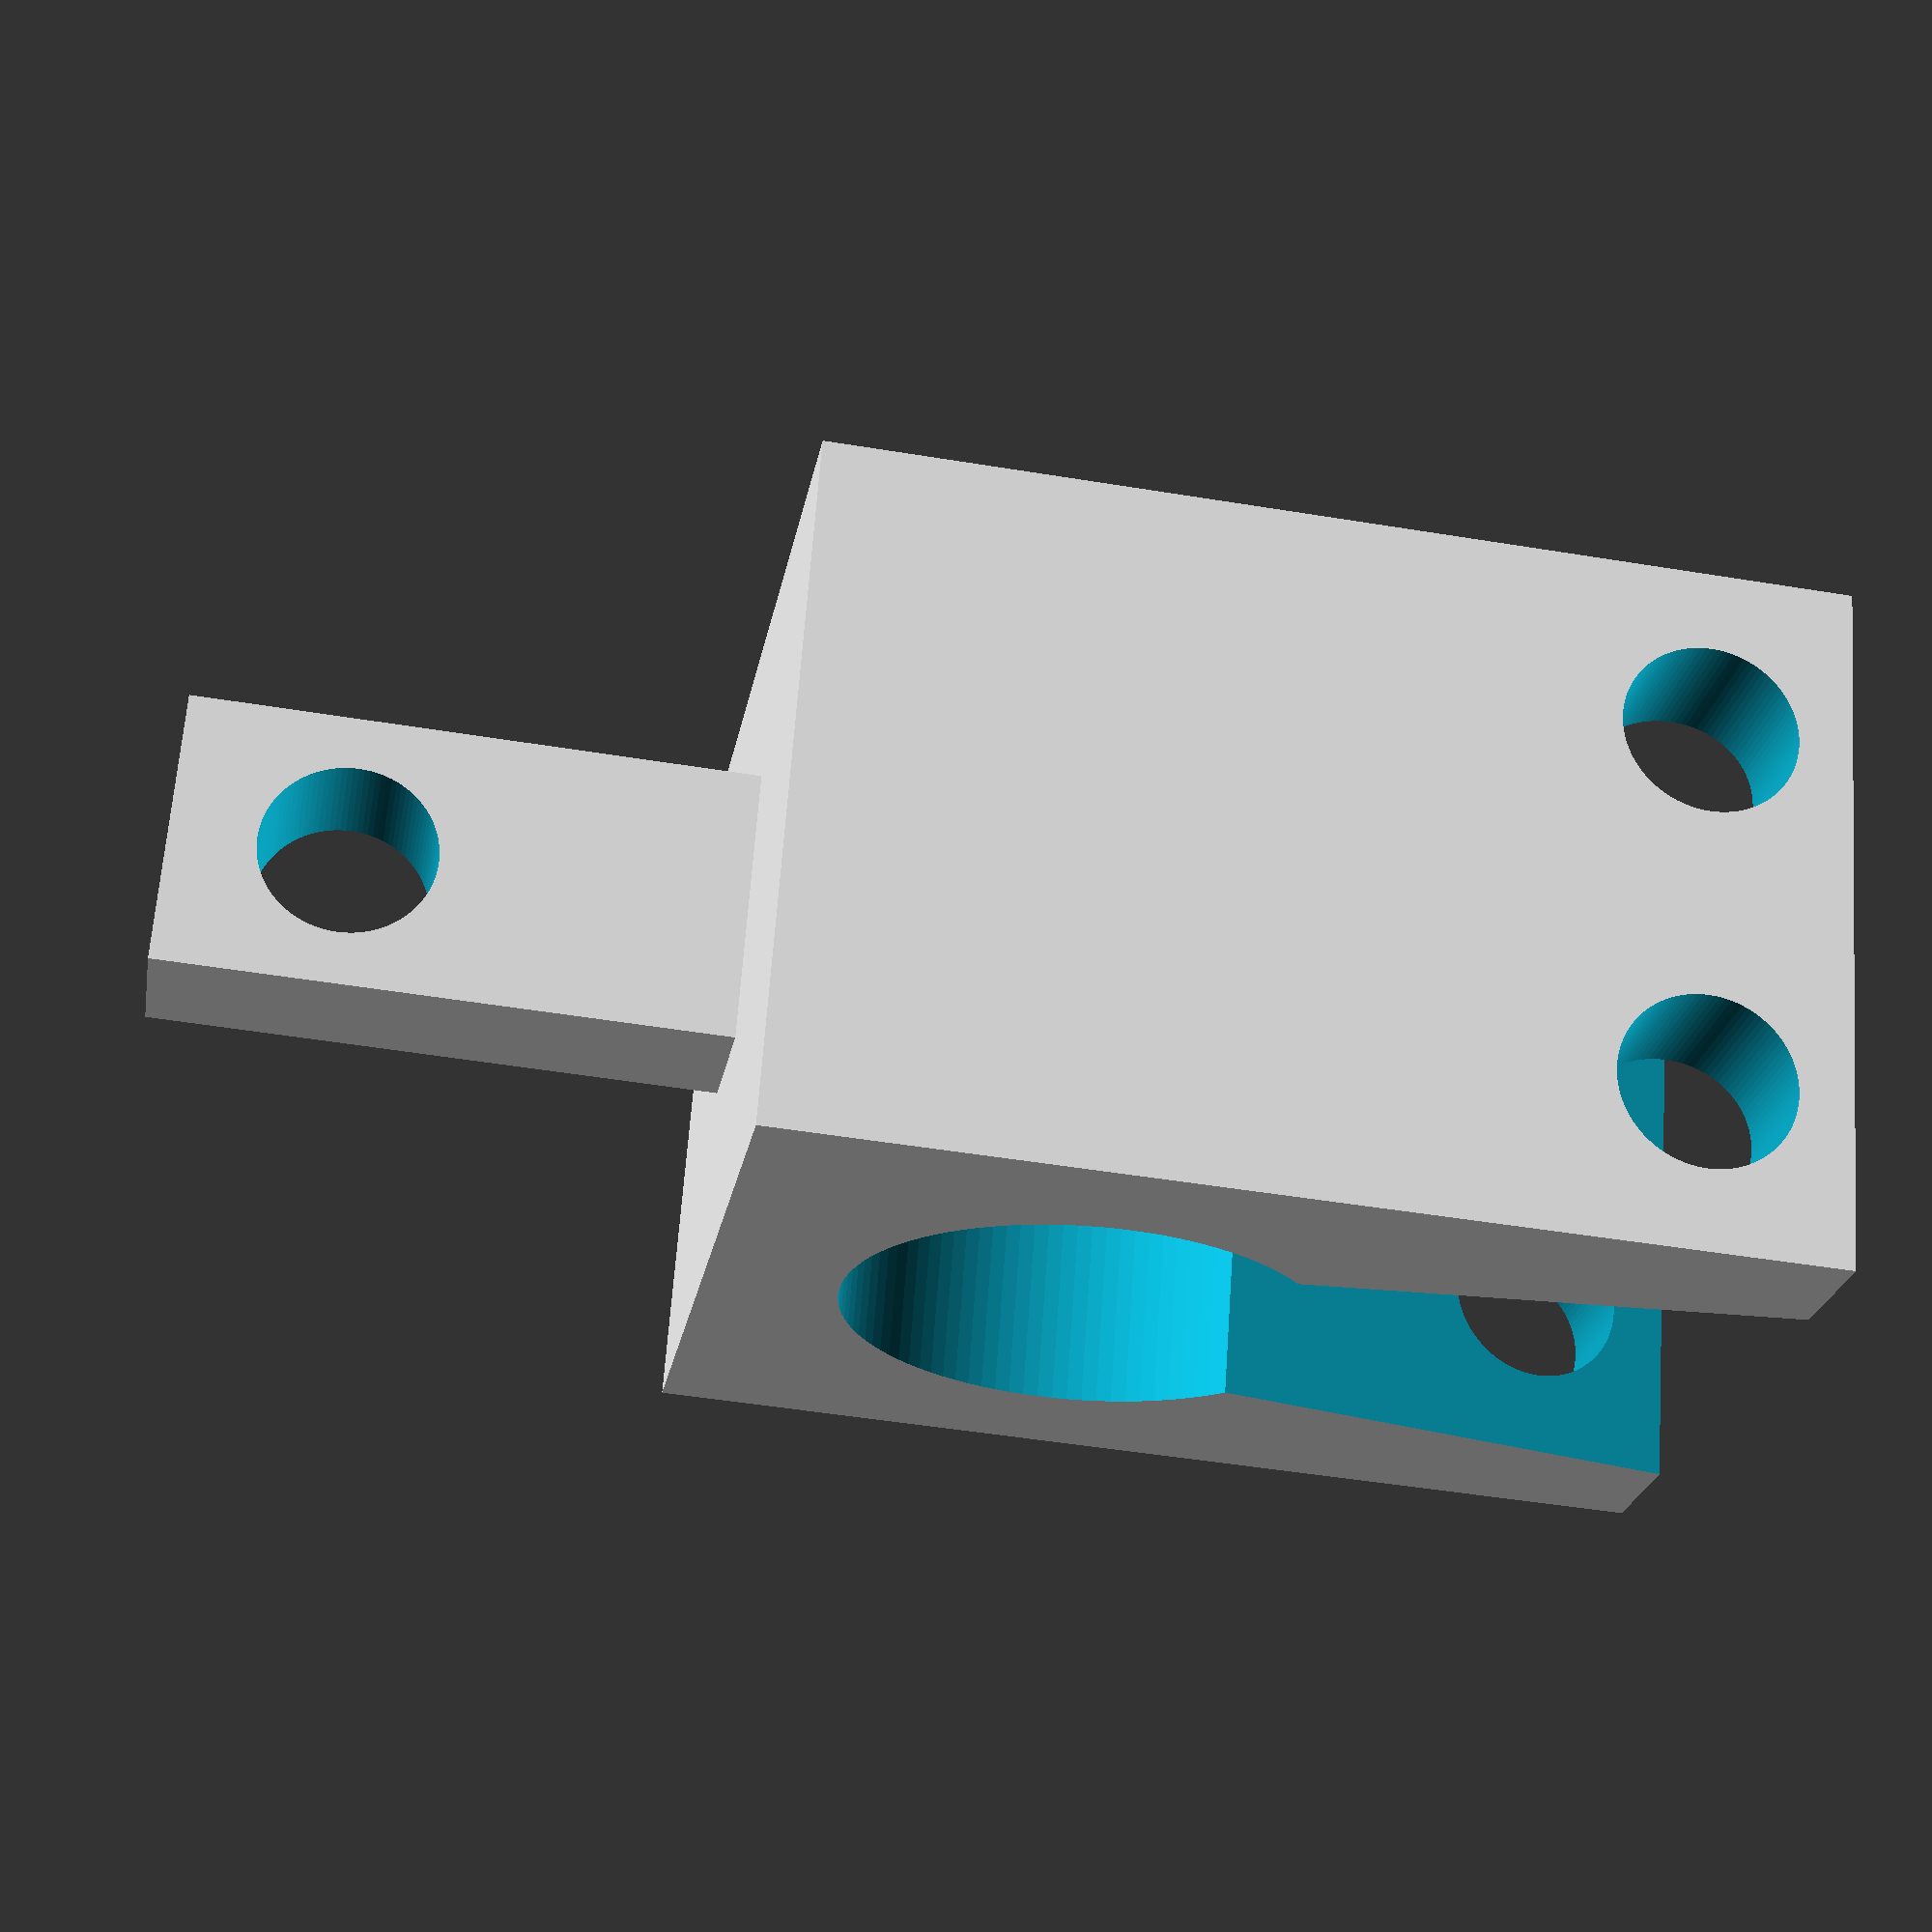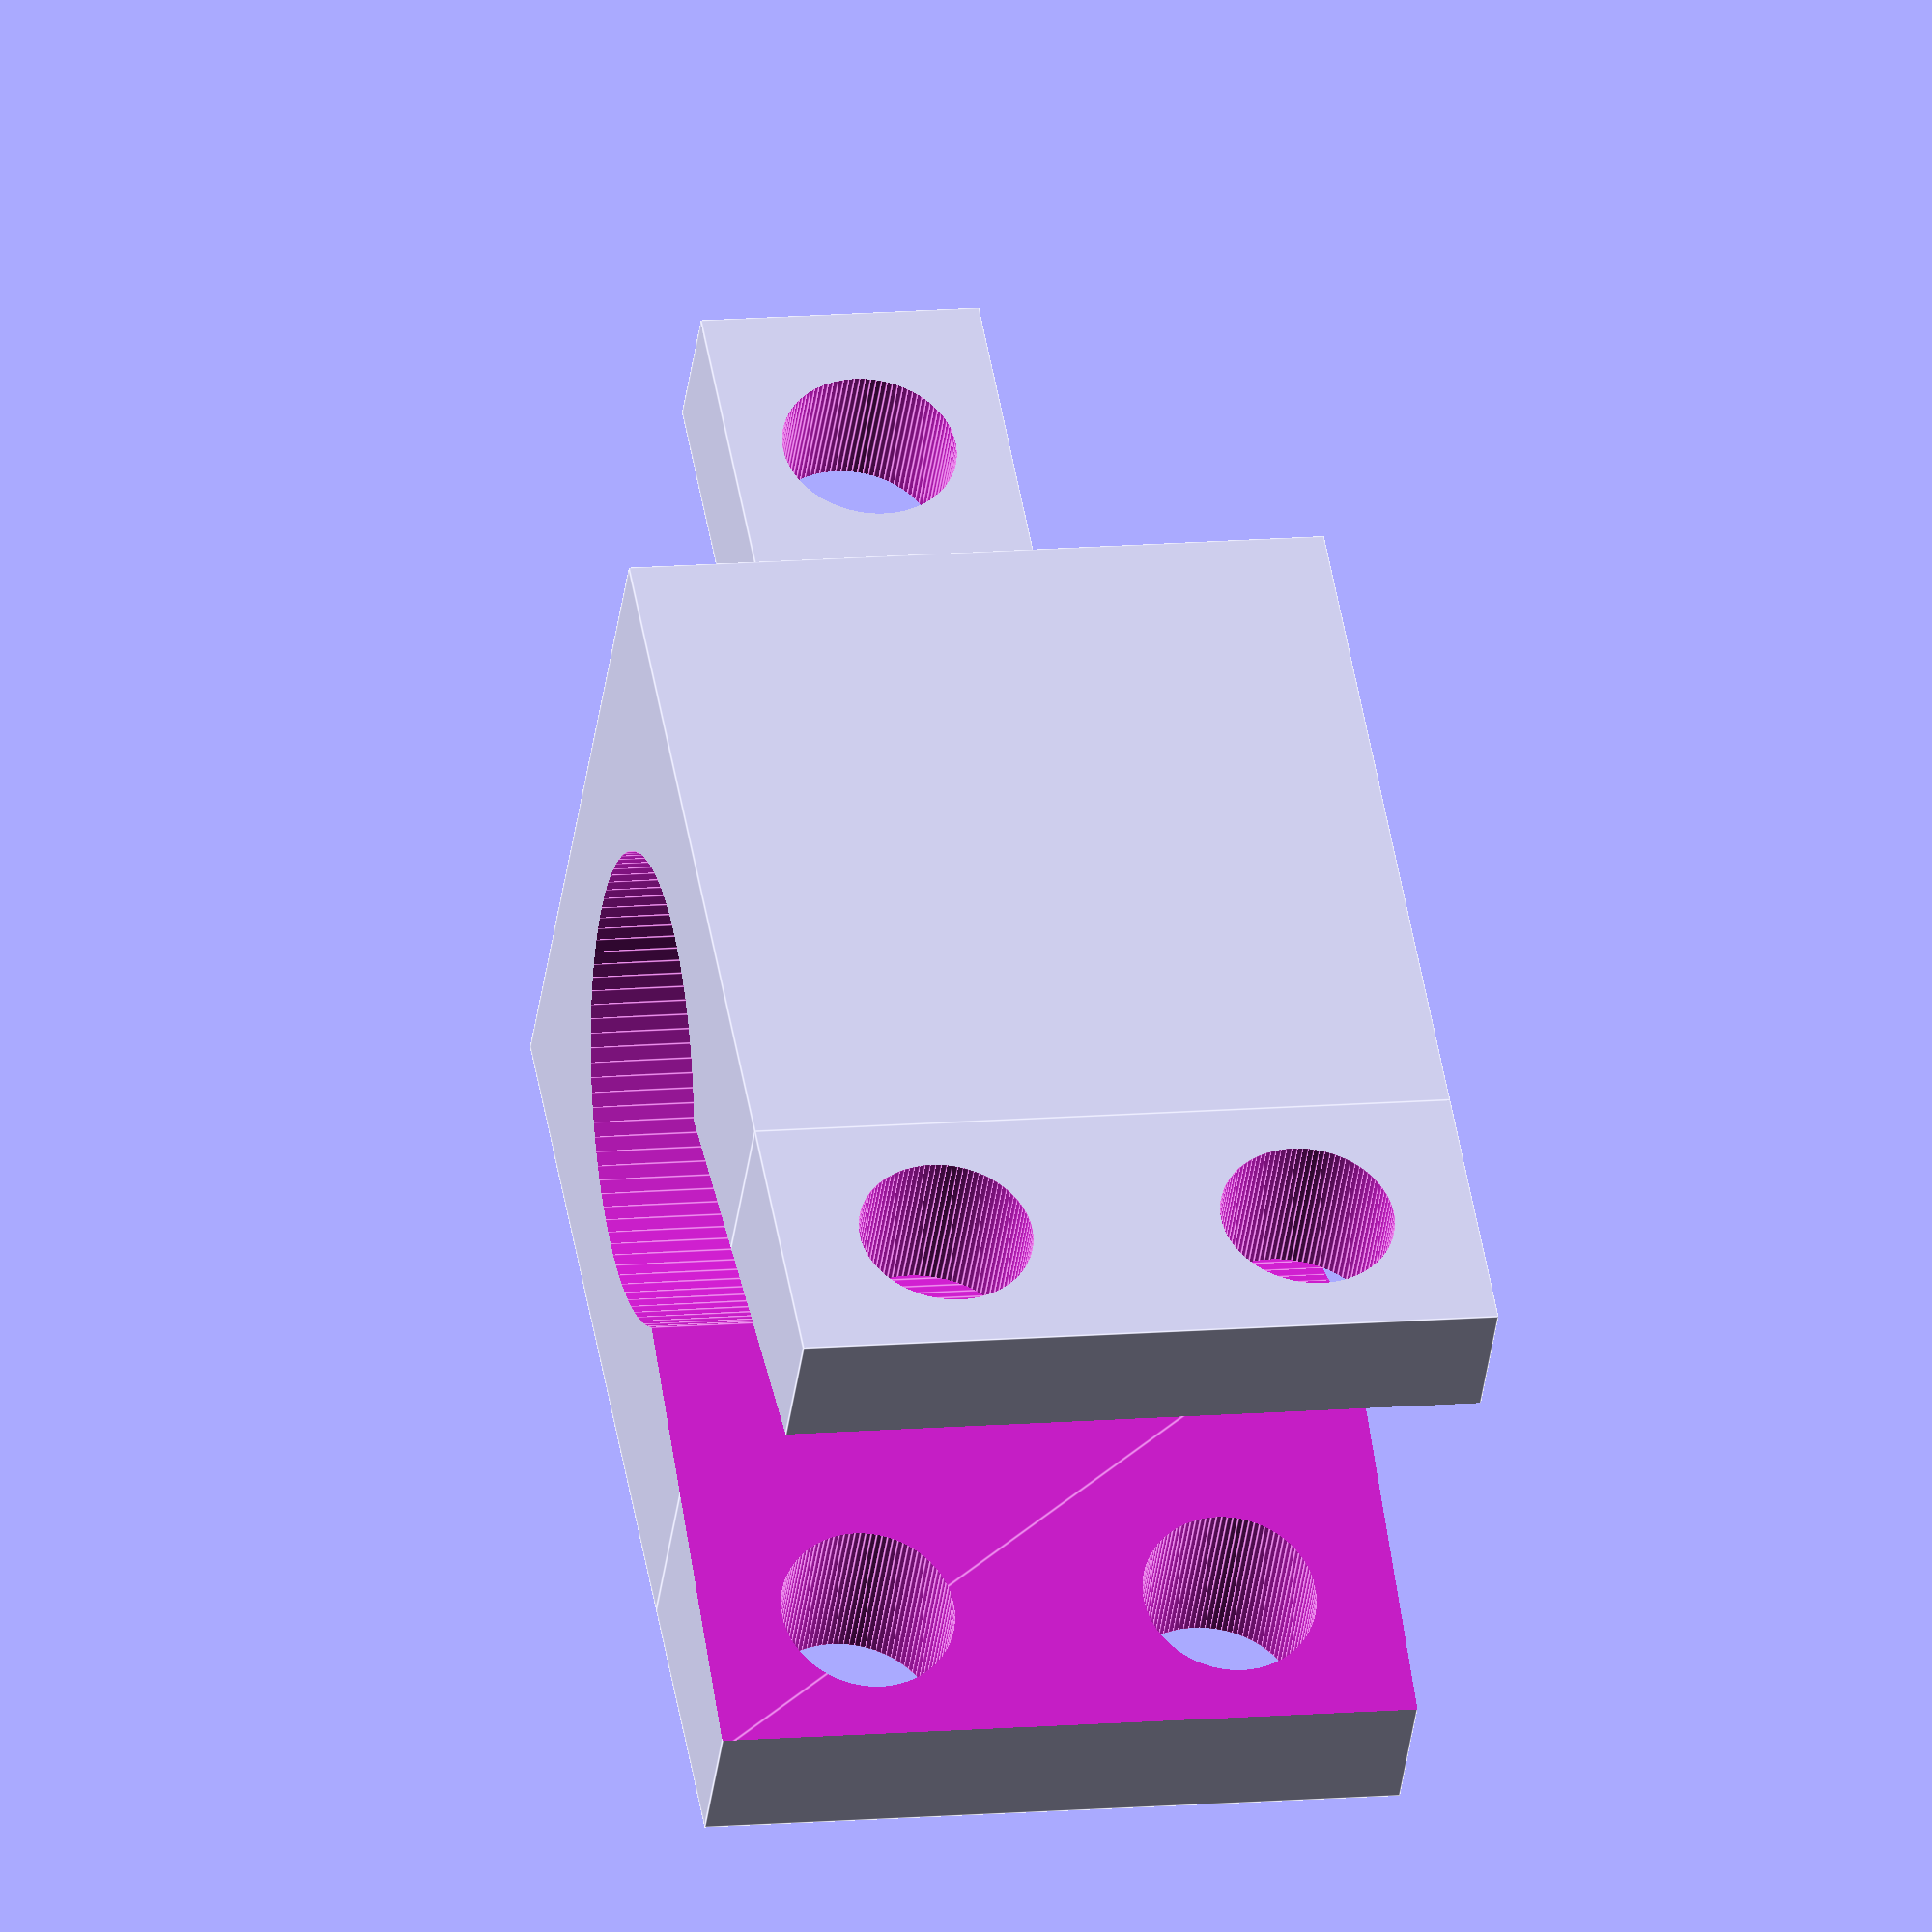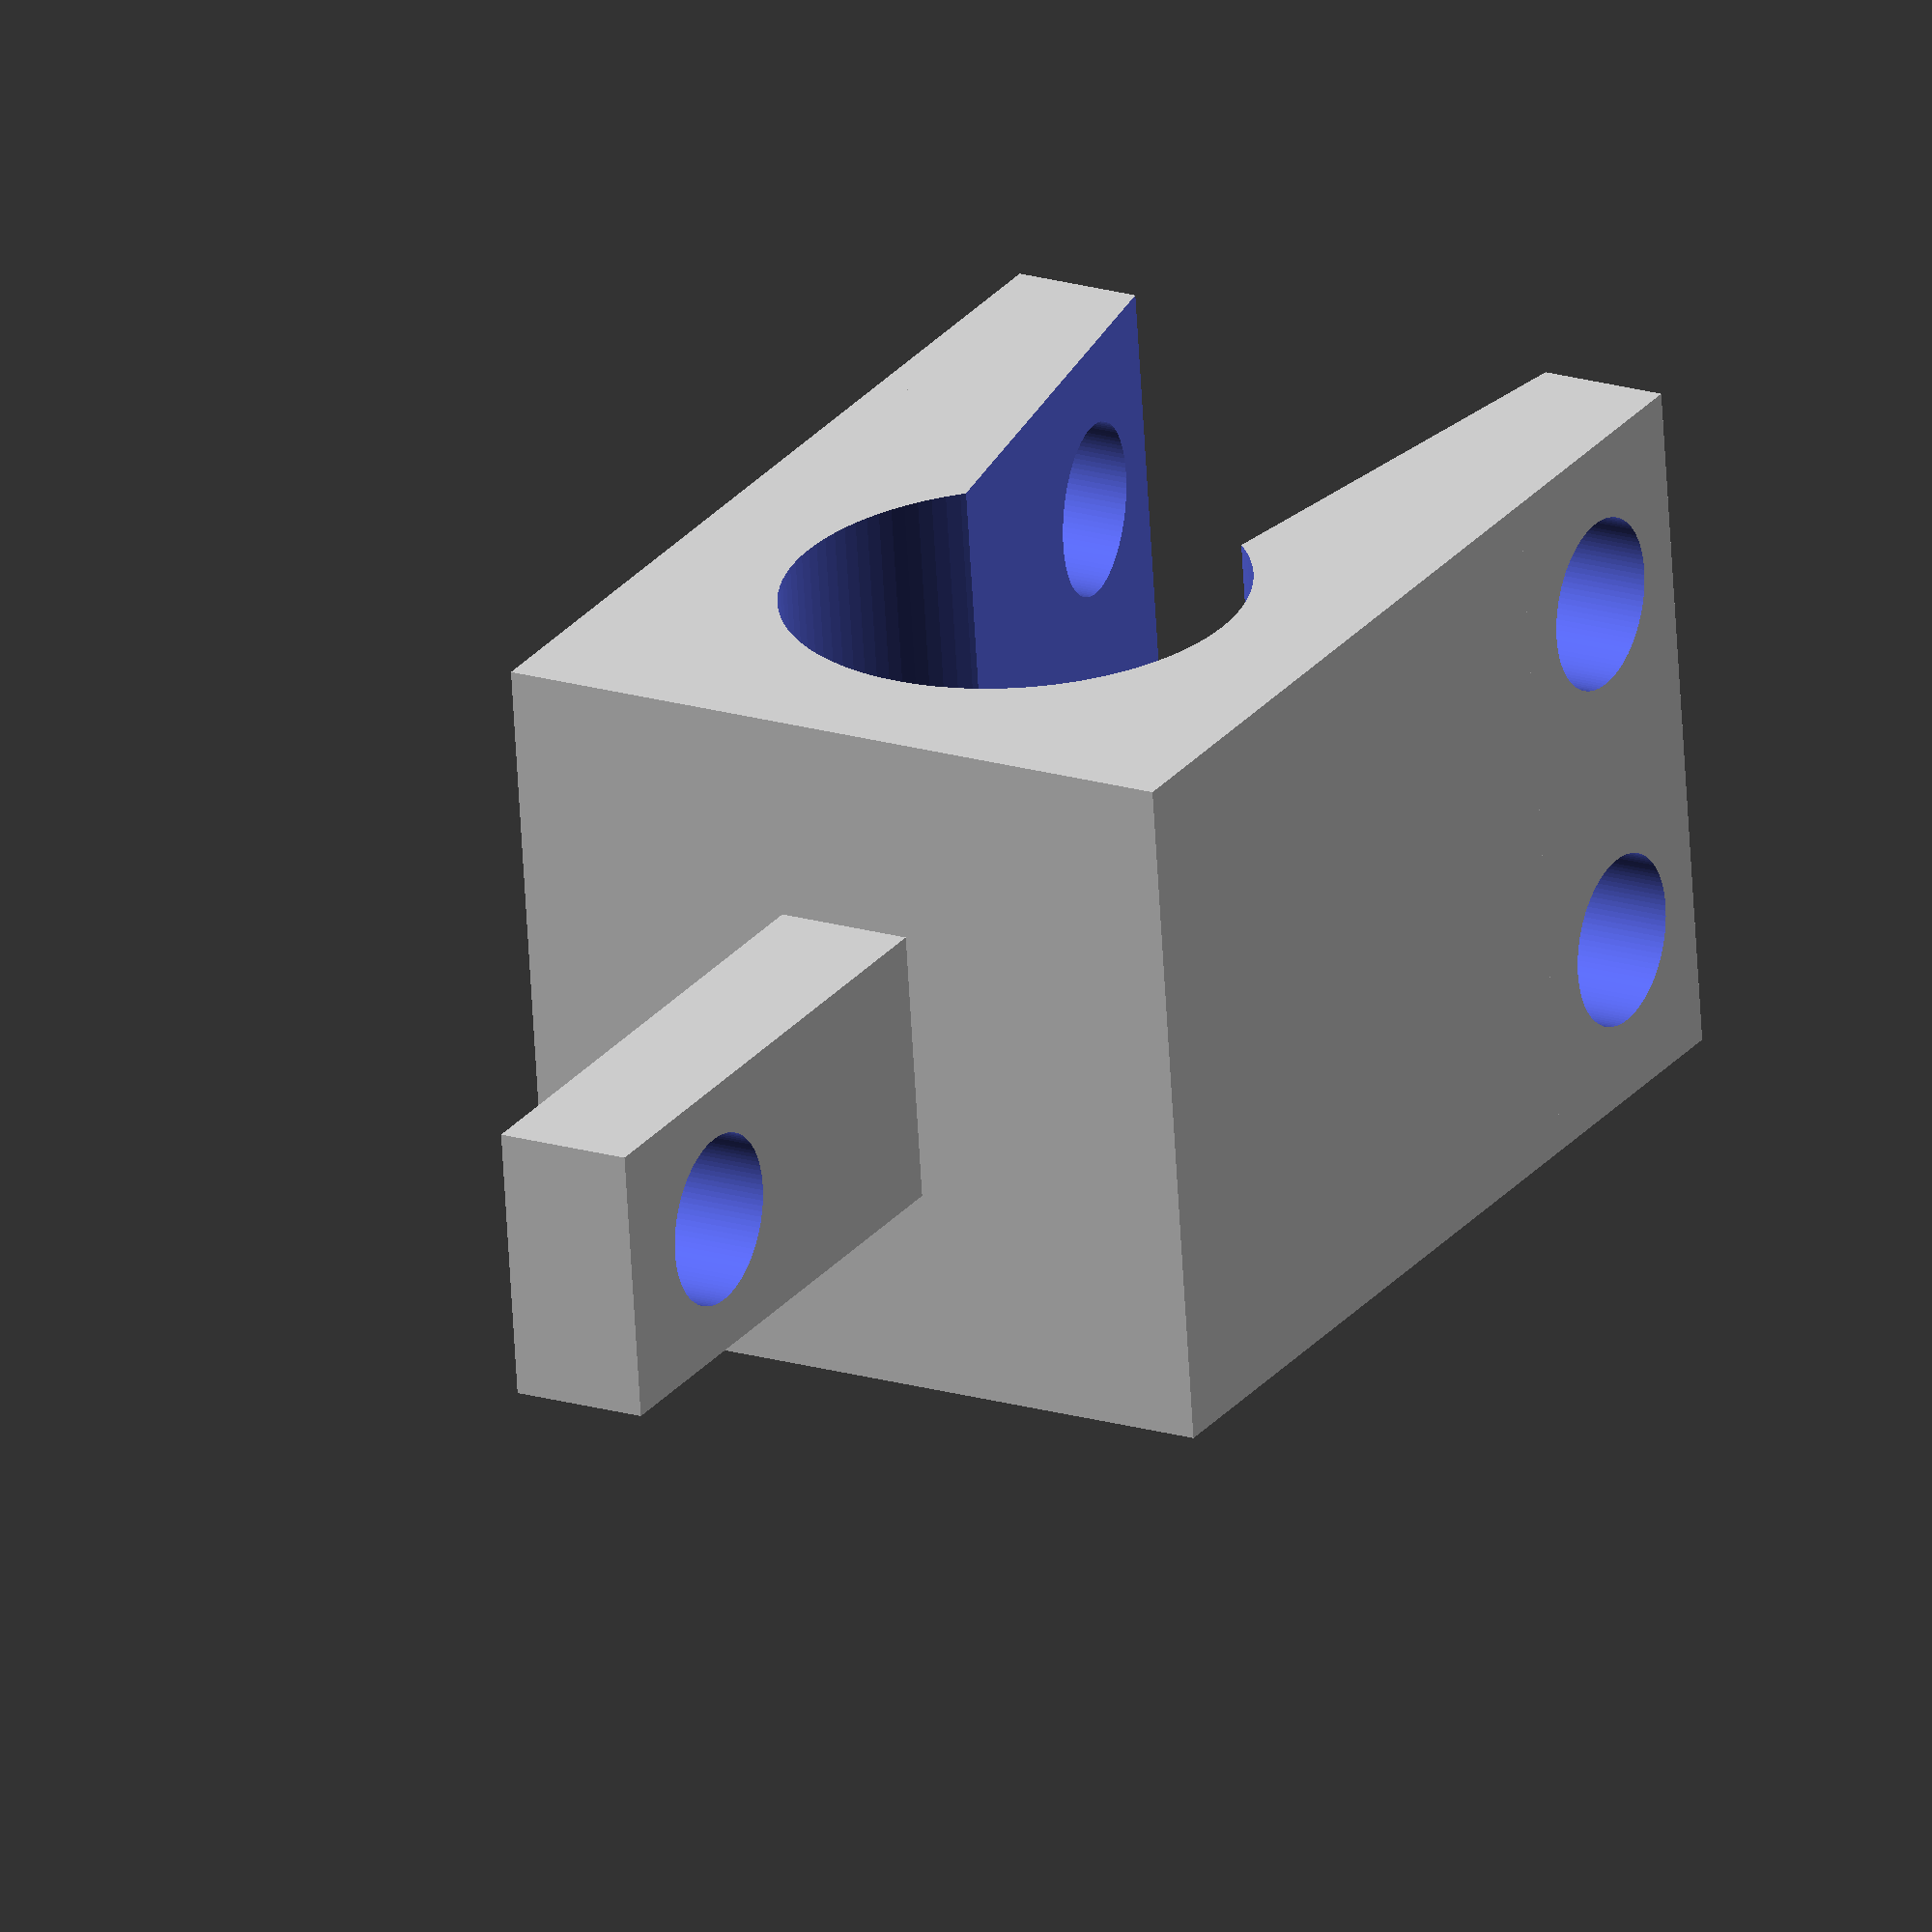
<openscad>
// cm
$fn = 100;
$cane_thickness = 1.6; //TODO: properly parameterize
$tab_height = 1;
$clamp_height = 2.5;
$bolt_space = 1.0;
$clamp_material_padding = 0.5;
$clamp_width = $cane_thickness+$clamp_material_padding*2;
$cane_padding = 0.075;
$joint_distance = 1;
$hole_diameter = $cane_padding + $cane_thickness;
$hole_radius = $hole_diameter/2;

difference() {
    union() {
        //clamp part
        difference() {
            cube([$clamp_width, $clamp_width, $clamp_height], center=true);
            
            // the cane is 16mm thick
            translate([0,0,0]) cylinder(h=$clamp_height+0.01,r=($hole_diameter)/2, center=true);
            
            //translate([1,0,0]) cube([2,1,4.1], center=true);
            
            
        }

        // block containing bolts
        translate([$clamp_width/2 ,0,0]) difference() {
            translate([$bolt_space/2, 0, 0]) cube([$bolt_space,$clamp_width,$clamp_height], center=true);
            
            translate([$bolt_space/2,0,-$clamp_height/2 + 0.6]) rotate([90,0,0]) {
                // bore hole
                cylinder(h=$clamp_width+0.01, r=0.62/2, center=true);
                
                // TODO: wider holes for nut & screw head
                /*cylinder(h=$clamp_width+0.01, r=0.62/2, center=true);
                cylinder(h=$clamp_width+0.01, r=0.62/2, center=true);*/
            }

            translate([$bolt_space/2,0,$clamp_height/2 - 0.6]) rotate([90,0,0]) cylinder(h=$clamp_width+0.01, r=0.62/2, center=true);
        }
    }
    
$opening_ratio = 1.5;
$hole_shift = sqrt($hole_radius^2 - ($hole_radius/$opening_ratio)^2 ) - $hole_radius;
$polyhedron_x = $bolt_space + $clamp_material_padding - $hole_shift;
translate([($polyhedron_x+$hole_diameter )/2 + $hole_shift, 0, 0]) 
    hull() polyhedron( points=[ 
        [$polyhedron_x/2, $hole_radius, 0.01+$clamp_height/2],  //0
        [$polyhedron_x/2, $hole_radius, -0.01-$clamp_height/2], //1
        [$polyhedron_x/2, -$hole_radius, 0.01+$clamp_height/2], //2
        [$polyhedron_x/2, -$hole_radius, -0.01-$clamp_height/2],//3
        [-$polyhedron_x/2, $hole_diameter/(2*$opening_ratio), 0.01+$clamp_height/2], //4
        [-$polyhedron_x/2, $hole_diameter/(2*$opening_ratio), -0.01+-$clamp_height/2],//5
        [-$polyhedron_x/2, -$hole_diameter/(2*$opening_ratio), 0.01+$clamp_height/2],//6
        [-$polyhedron_x/2, -$hole_diameter/(2*$opening_ratio), -0.01+-$clamp_height/2]//7
    ], faces=[
        [0, 2, 3, 1],
        [4, 5 ,7, 6],
        [6, 2, 0, 4],
        [0, 1, 5, 4],
        [2, 3, 7, 6],
        [1, 3, 7, 5]
    ]);
}

// joint
translate([-$clamp_width/2 - $joint_distance+0.01,0,0]) 
difference() {
    cube([$joint_distance*2,0.5,$tab_height], center=true);
    
    translate([-$joint_distance + 0.62/2 + 0.3, 0, 0]) rotate([90,0,0]) cylinder(h=0.6,r=0.62/2, center=true);
    
}

</openscad>
<views>
elev=114.8 azim=350.2 roll=355.9 proj=p view=wireframe
elev=168.2 azim=218.1 roll=102.5 proj=o view=edges
elev=245.3 azim=119.8 roll=176.7 proj=o view=wireframe
</views>
